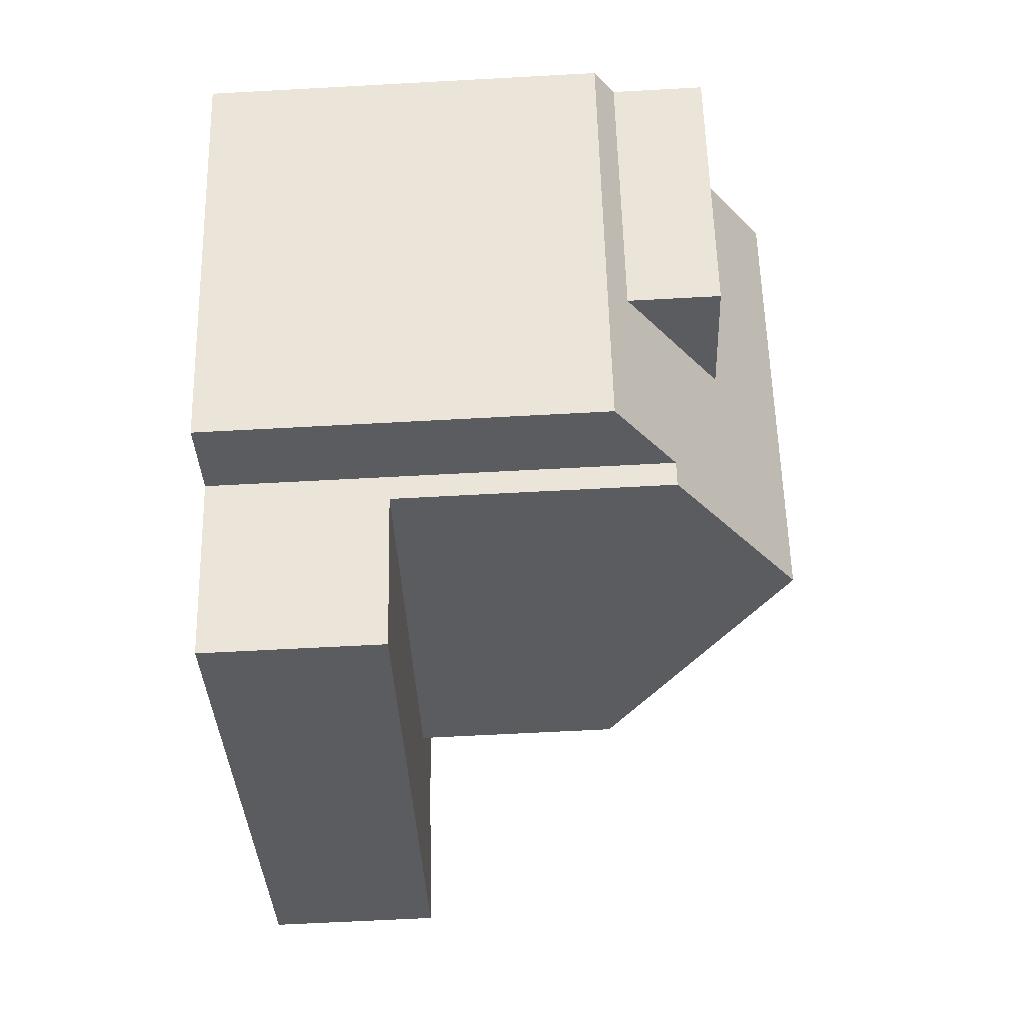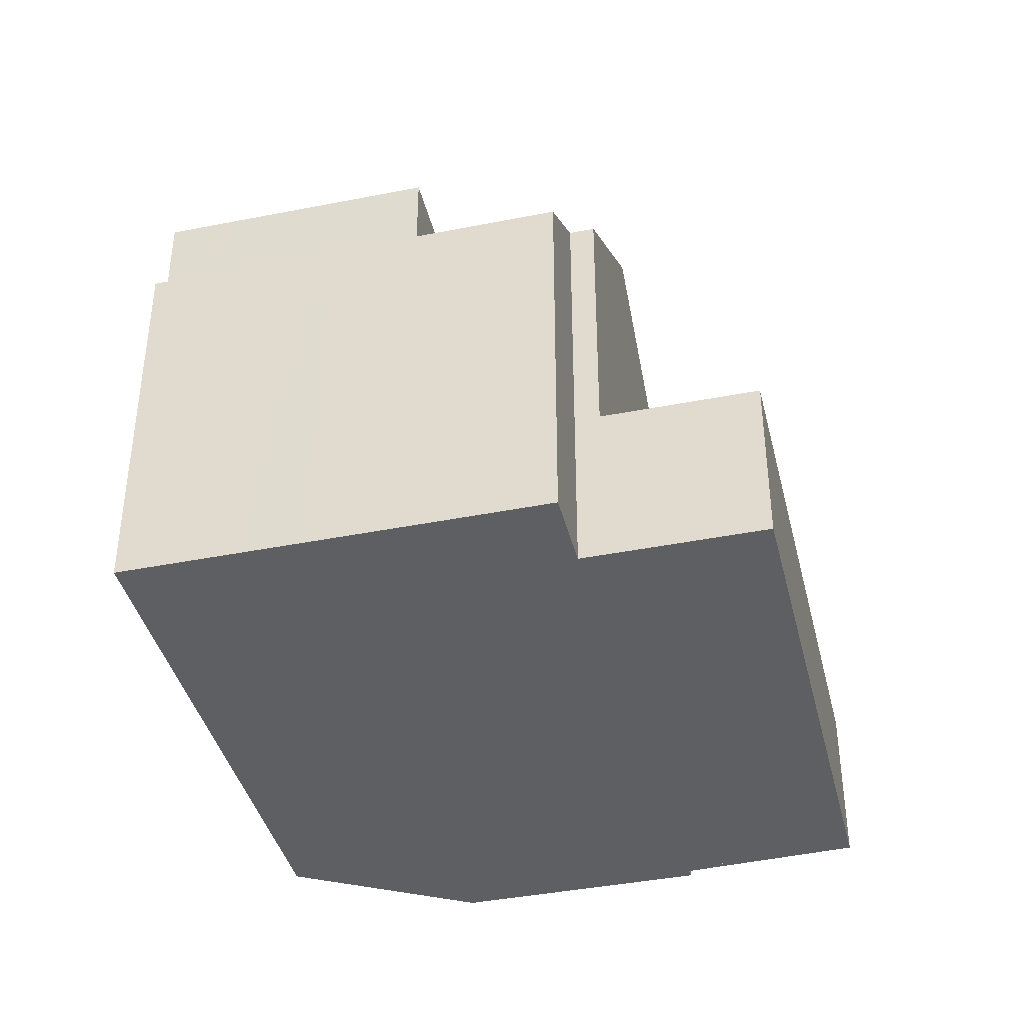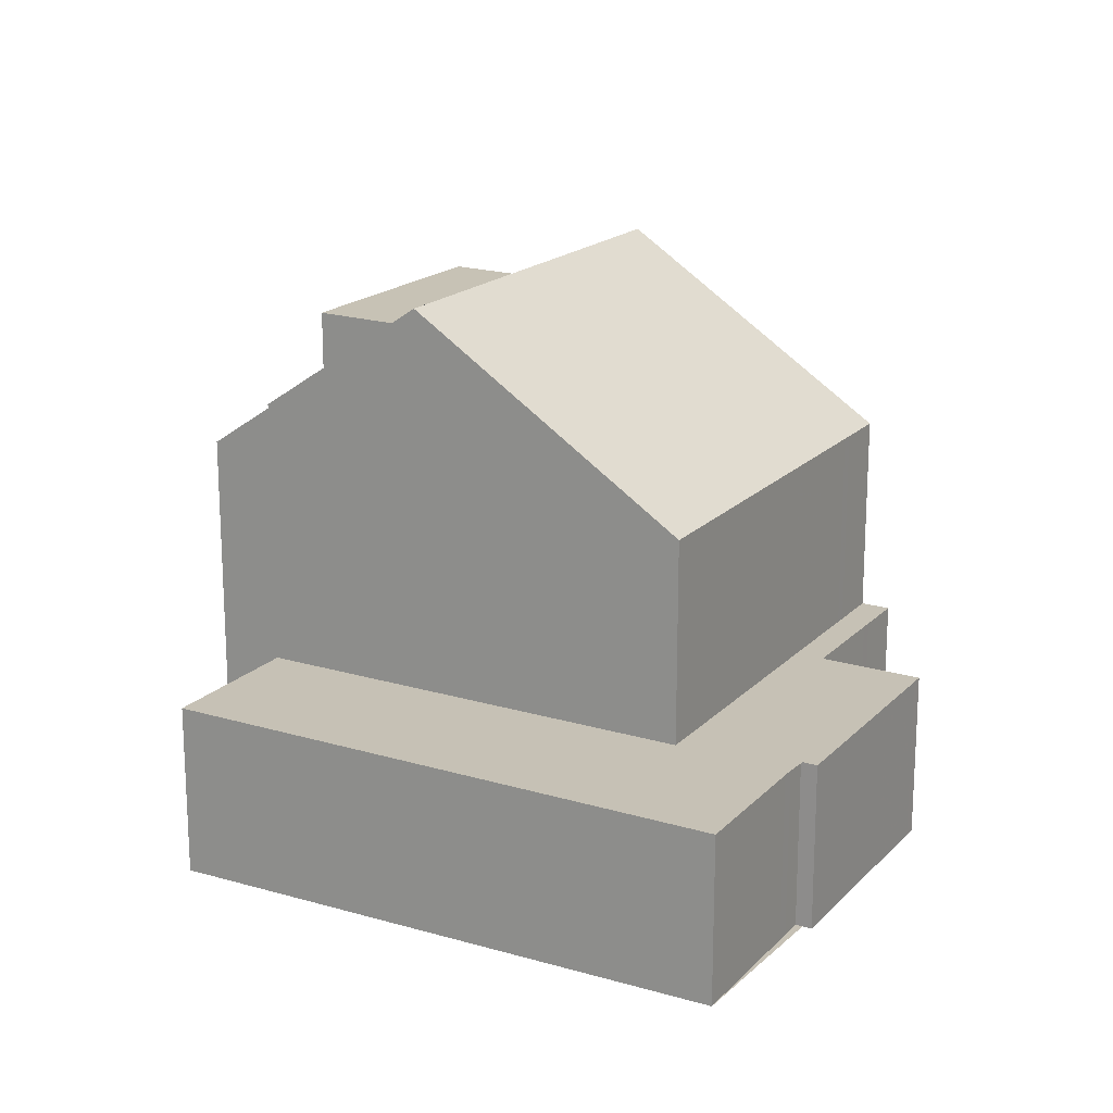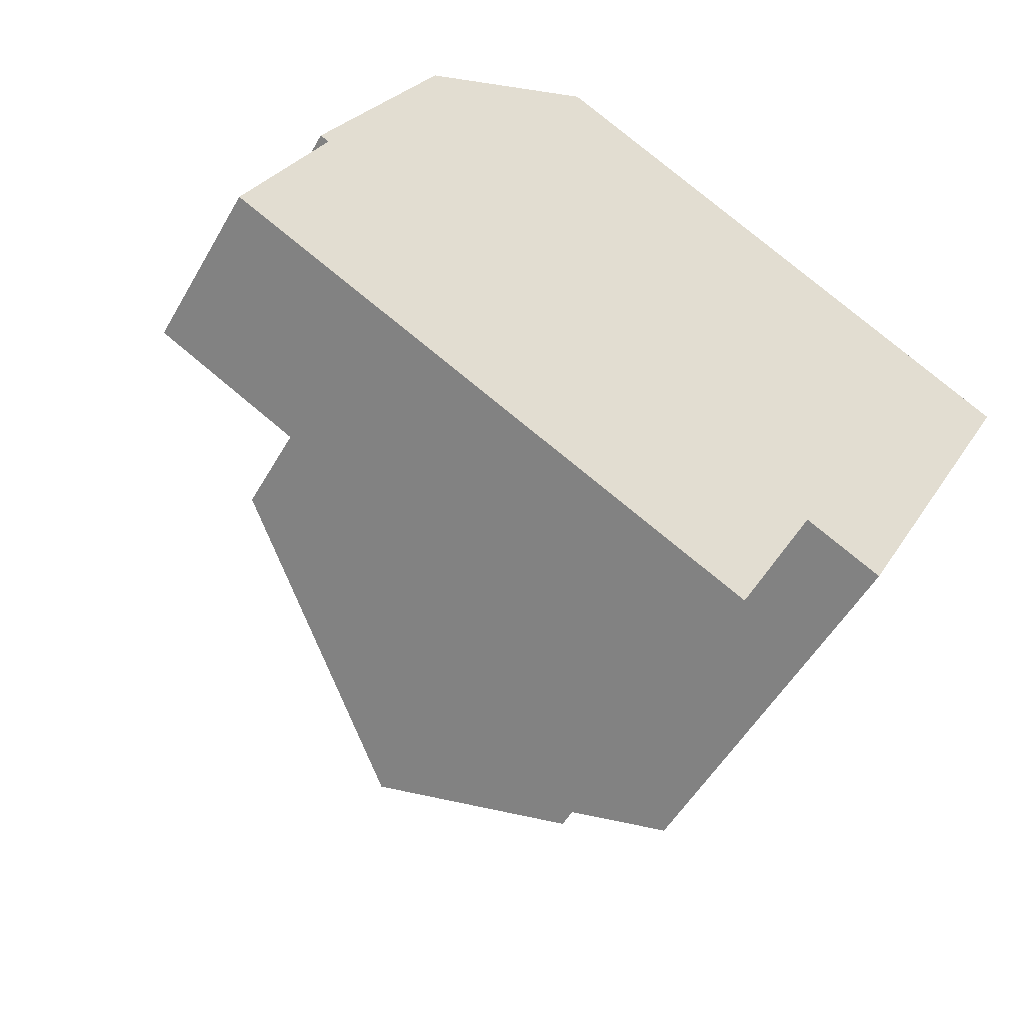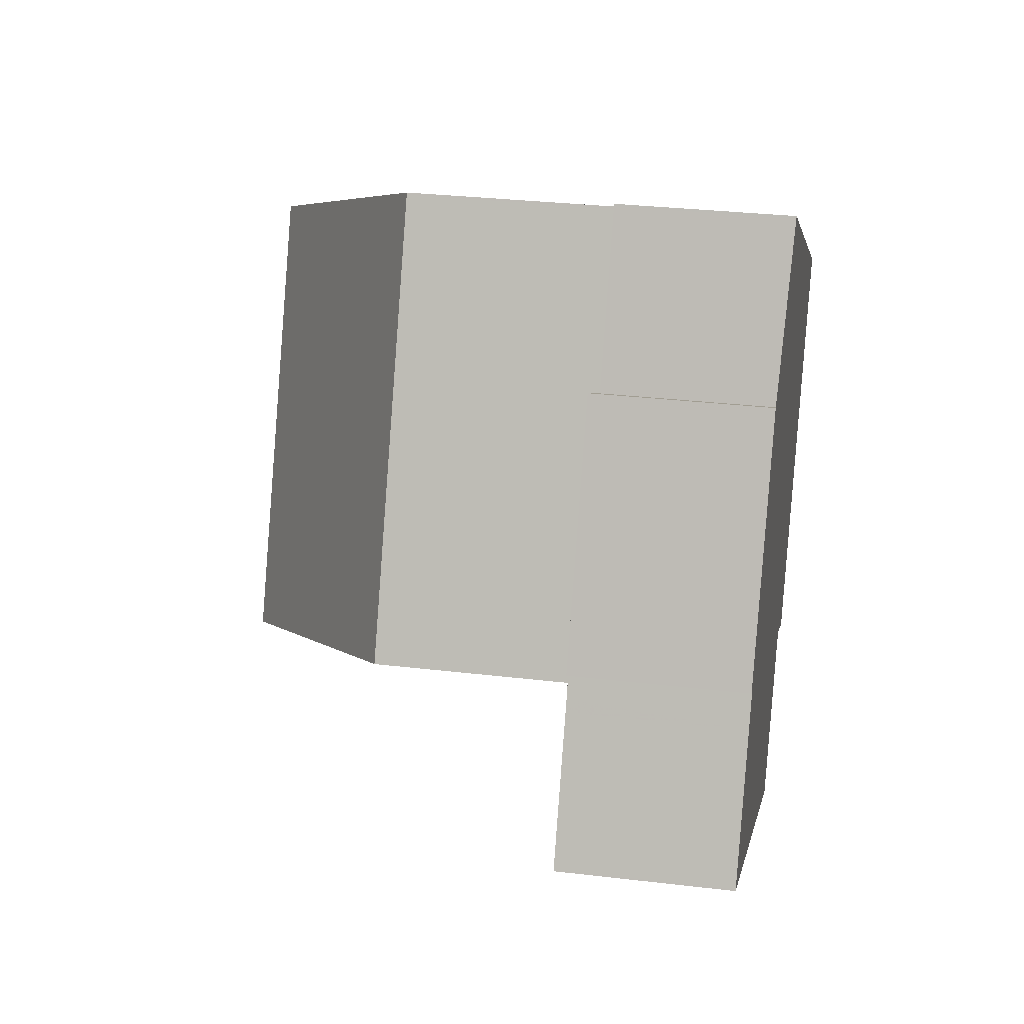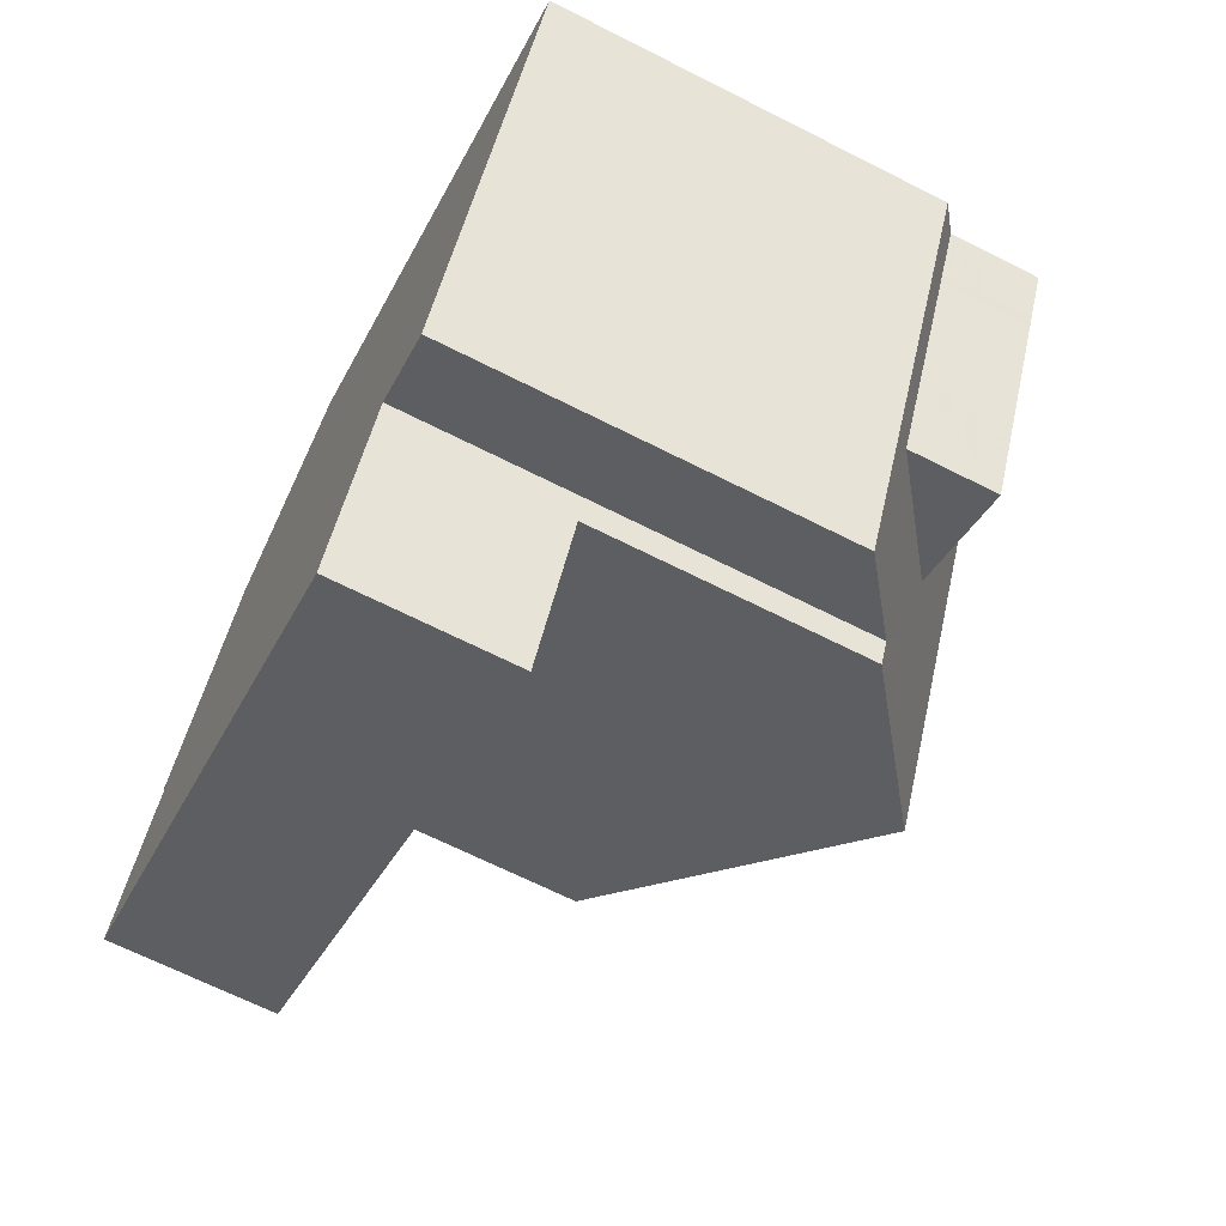
<metadata>
{"format":"obj","ext":"obj","renderer":"f3d","projection":"perspective","resolution":1024,"background":"white","views":[{"elev":-62.2,"azim":-86.8,"up":"+Y"},{"elev":-39.8,"azim":-48.8,"up":"+Z"},{"elev":18.2,"azim":56.6,"up":"+Z"},{"elev":-51.6,"azim":151.1,"up":"+Y"},{"elev":30.3,"azim":99.8,"up":"+Y"},{"elev":-67.1,"azim":-116.9,"up":"+Y"}]}
</metadata>
<code>
v -2154 -2211 2.846
v -2152 -2210 2.825
v -2150 -2214 2.807
v -2151 -2214 2.81
v -2149 -2217 2.797
v -2158 -2221 2.908
v -2155 -2208 2.859
v -2159 -2218 7.424
v -2161 -2219 6.481
v -2164 -2213 6.502
v -2156 -2208 2.864
v -2151 -2218 2.819
v -2155 -2208 2.858
v -2156 -2208 2.864
v -2152 -2215 2.831
v -2159 -2219 2.919
v -2153 -2215 2.836
v -2152 -2218 2.825
v -2155 -2210 2.855
v -2156 -2208 2.864
v -2159 -2219 2.919
v -2160 -2211 9.392
v -2158 -2210 8.202
v -2158 -2210 8.202
v -2160 -2211 9.392
v -2155 -2217 8.181
v -2157 -2217 9.358
v -2158 -2211 8.199
v -2160 -2212 9.387
v -2156 -2214 8.189
v -2160 -2211 9.392
v -2156 -2208 6.287
v -2157 -2217 9.358
v -2163 -2212 6.819
v -2162 -2211 8.271
v -2159 -2219 7.423
v -2162 -2211 8.271
v -2158 -2218 8.249
v -2159 -2216 8.257
v -2155 -2217 8.181
v -2163 -2212 8.313
v -2156 -2208 2.864
v -2152 -2215 2.831
v -2155 -2209 2.86
v -2154 -2213 2.844
v -2152 -2215 2.831
v -2152 -2215 6.236
v -2156 -2208 6.287
v -2156 -2208 6.287
v -2155 -2209 6.28
v -2152 -2215 6.236
v -2154 -2213 6.256
v -2163 -2212 8.313
v -2160 -2211 9.392
v -2156 -2208 6.287
v -2163 -2212 6.819
v -2162 -2211 8.271
v -2162 -2211 8.271
v -2164 -2213 6.502
v -2161 -2217 6.809
v -2163 -2212 8.313
v -2163 -2212 6.819
v -2160 -2219 6.804
v -2163 -2212 8.313
v -2161 -2217 8.3
v -2163 -2212 6.819
v -2157 -2217 9.358
v -2158 -2218 8.249
v -2159 -2219 7.423
v -2151 -2214 2.808
v -2152 -2215 6.236
v -2153 -2215 2.836
v -2153 -2215 6.537
v -2156 -2209 6.566
v -2156 -2209 6.566
v -2156 -2210 6.562
v -2153 -2215 6.537
v -2154 -2213 6.548
v -2162 -2214 8.307
v -2155 -2210 2.855
v -2155 -2210 6.273
v -2159 -2213 9.383
v -2161 -2213 8.265
v -2162 -2214 8.307
v -2161 -2213 8.265
v -2163 -2215 6.496
v -2162 -2214 6.815
v -2159 -2213 9.383
v -2155 -2210 6.273
v -2155 -2211 6.558
v -2154 -2210 2.849
v -2162 -2214 6.815
v -2157 -2212 8.196
v -2152 -2215 2.827
v -2151 -2217 2.816
v -2156 -2208 2.861
v -2156 -2208 2.86
v -2155 -2210 2.851
v -2157 -2218 2.894
v -2157 -2218 8.23
v -2160 -2213 8.92
v -2157 -2218 8.892
v -2161 -2211 8.93
v -2157 -2218 2.894
v -2156 -2220 2.882
v -2161 -2211 8.93
v -2157 -2218 8.892
v -2163 -2213 8.31
v -2160 -2212 9.387
v -2160 -2212 8.925
v -2155 -2209 6.28
v -2161 -2212 8.267
v -2163 -2213 8.31
v -2161 -2212 8.267
v -2163 -2213 6.817
v -2163 -2214 6.498
v -2155 -2209 2.86
v -2163 -2213 6.817
v -2155 -2209 2.856
v -2155 -2209 2.854
v -2153 -2210 2.827
v -2151 -2214 2.808
v -2154 -2211 6.266
v -2159 -2214 9.378
v -2160 -2214 8.261
v -2159 -2214 8.914
v -2162 -2215 8.304
v -2160 -2214 8.261
v -2162 -2216 6.492
v -2162 -2215 6.812
v -2152 -2210 2.826
v -2152 -2210 2.824
v -2155 -2212 6.554
v -2162 -2215 8.304
v -2154 -2211 2.85
v -2154 -2211 2.85
v -2154 -2211 2.847
v -2157 -2213 8.193
v -2159 -2214 9.378
v -2154 -2211 6.266
v -2162 -2215 6.812
v -2155 -2209 2.86
v -2155 -2209 6.281
v -2160 -2212 8.926
v -2160 -2211 9.388
v -2160 -2211 9.388
v -2163 -2213 8.311
v -2155 -2209 6.281
v -2163 -2213 6.817
v -2156 -2209 6.563
v -2161 -2212 8.268
v -2163 -2213 8.311
v -2161 -2212 8.268
v -2163 -2214 6.499
v -2163 -2213 6.817
v -2155 -2209 2.86
v -2158 -2211 8.2
v -2155 -2209 2.856
v -2155 -2209 2.855
v -2153 -2214 2.84
v -2153 -2214 6.249
v -2153 -2214 6.249
v -2157 -2216 9.367
v -2159 -2216 8.254
v -2158 -2216 8.902
v -2161 -2218 6.485
v -2161 -2218 6.807
v -2151 -2213 2.815
v -2151 -2212 2.814
v -2154 -2214 6.544
v -2153 -2214 2.84
v -2153 -2213 2.836
v -2157 -2216 9.367
v -2156 -2215 8.186
v -2154 -2213 6.256
v -2161 -2217 6.809
v -2161 -2217 8.3
v -2158 -2215 9.371
v -2159 -2215 8.907
v -2159 -2216 8.257
v -2161 -2217 8.3
v -2159 -2216 8.257
v -2161 -2217 6.809
v -2162 -2217 6.488
v -2152 -2212 2.818
v -2152 -2212 2.819
v -2153 -2212 2.84
v -2154 -2213 2.844
v -2158 -2215 9.371
v -2157 -2218 2.893
v -2153 -2216 2.835
v -2152 -2215 2.83
v -2152 -2215 2.826
v -2159 -2219 2.918
v -2150 -2215 2.807
v -2152 -2218 2.825
v -2156 -2220 2.882
v -2151 -2217 2.816
v -2151 -2218 2.819
v -2158 -2221 2.908
v -2149 -2217 2.797
v -2153 -2210 2.827
v -2154 -2211 2.846
v -2154 -2211 0
v -2153 -2210 0
v -2152 -2210 2.824
v -2152 -2210 2.825
v -2152 -2210 0
v -2152 -2210 0
v -2151 -2214 2.808
v -2150 -2214 2.807
v -2150 -2214 -4.441e-16
v -2151 -2214 0
v -2151 -2214 2.808
v -2151 -2214 2.81
v -2151 -2214 -4.441e-16
v -2151 -2214 0
v -2151 -2217 2.816
v -2149 -2217 2.797
v -2149 -2217 0
v -2151 -2217 0
v -2158 -2221 2.908
v -2158 -2221 2.908
v -2158 -2221 -4.441e-16
v -2158 -2221 0
v -2155 -2208 2.858
v -2155 -2208 2.859
v -2155 -2208 0
v -2155 -2208 0
v -2160 -2219 6.804
v -2159 -2218 7.424
v -2159 -2218 8.882e-16
v -2160 -2219 0
v -2161 -2218 6.485
v -2161 -2219 6.481
v -2161 -2219 -8.882e-16
v -2161 -2218 0
v -2163 -2212 6.819
v -2164 -2213 6.502
v -2164 -2213 0
v -2163 -2212 0
v -2156 -2208 2.861
v -2156 -2208 2.864
v -2156 -2208 0
v -2156 -2208 -4.441e-16
v -2152 -2218 2.825
v -2151 -2218 2.819
v -2151 -2218 0
v -2152 -2218 4.441e-16
v -2155 -2209 2.855
v -2155 -2208 2.858
v -2155 -2208 0
v -2155 -2209 0
v -2156 -2220 2.882
v -2152 -2218 2.825
v -2152 -2218 4.441e-16
v -2156 -2220 0
v -2158 -2210 8.202
v -2160 -2211 9.392
v -2160 -2211 0
v -2158 -2210 0
v -2156 -2209 6.566
v -2158 -2210 8.202
v -2158 -2210 0
v -2156 -2209 0
v -2161 -2211 8.93
v -2162 -2211 8.271
v -2162 -2211 0
v -2161 -2211 0
v -2164 -2213 6.502
v -2164 -2213 6.502
v -2164 -2213 0
v -2164 -2213 0
v -2161 -2219 6.481
v -2160 -2219 6.804
v -2160 -2219 0
v -2161 -2219 -8.882e-16
v -2162 -2211 8.271
v -2163 -2212 8.313
v -2163 -2212 0
v -2162 -2211 0
v -2159 -2218 7.424
v -2159 -2219 7.423
v -2159 -2219 0
v -2159 -2218 8.882e-16
v -2150 -2215 2.807
v -2151 -2214 2.808
v -2151 -2214 0
v -2150 -2215 0
v -2156 -2208 6.287
v -2156 -2209 6.566
v -2156 -2209 0
v -2156 -2208 0
v -2163 -2214 6.498
v -2163 -2215 6.496
v -2163 -2215 -8.882e-16
v -2163 -2214 0
v -2154 -2211 2.846
v -2154 -2210 2.849
v -2154 -2210 0
v -2154 -2211 0
v -2151 -2218 2.819
v -2151 -2217 2.816
v -2151 -2217 0
v -2151 -2218 0
v -2155 -2208 2.859
v -2156 -2208 2.861
v -2156 -2208 -4.441e-16
v -2155 -2208 0
v -2158 -2221 2.908
v -2156 -2220 2.882
v -2156 -2220 0
v -2158 -2221 -4.441e-16
v -2160 -2211 9.392
v -2161 -2211 8.93
v -2161 -2211 0
v -2160 -2211 0
v -2163 -2214 6.499
v -2163 -2214 6.498
v -2163 -2214 0
v -2163 -2214 0
v -2154 -2210 2.849
v -2155 -2209 2.854
v -2155 -2209 -4.441e-16
v -2154 -2210 0
v -2152 -2210 2.825
v -2153 -2210 2.827
v -2153 -2210 0
v -2152 -2210 0
v -2151 -2214 2.81
v -2151 -2214 2.808
v -2151 -2214 0
v -2151 -2214 -4.441e-16
v -2163 -2215 6.496
v -2162 -2216 6.492
v -2162 -2216 -8.882e-16
v -2163 -2215 -8.882e-16
v -2152 -2212 2.818
v -2152 -2210 2.824
v -2152 -2210 0
v -2152 -2212 0
v -2164 -2213 6.502
v -2163 -2214 6.499
v -2163 -2214 0
v -2164 -2213 0
v -2155 -2209 2.854
v -2155 -2209 2.855
v -2155 -2209 0
v -2155 -2209 -4.441e-16
v -2162 -2217 6.488
v -2161 -2218 6.485
v -2161 -2218 0
v -2162 -2217 -8.882e-16
v -2150 -2214 2.807
v -2151 -2212 2.814
v -2151 -2212 0
v -2150 -2214 -4.441e-16
v -2162 -2216 6.492
v -2162 -2217 6.488
v -2162 -2217 -8.882e-16
v -2162 -2216 -8.882e-16
v -2151 -2212 2.814
v -2152 -2212 2.818
v -2152 -2212 0
v -2151 -2212 0
v -2159 -2219 2.919
v -2159 -2219 2.918
v -2159 -2219 0
v -2159 -2219 0
v -2149 -2217 2.797
v -2150 -2215 2.807
v -2150 -2215 0
v -2149 -2217 0
v -2159 -2219 2.918
v -2158 -2221 2.908
v -2158 -2221 0
v -2159 -2219 0
v -2149 -2217 2.797
v -2149 -2217 2.797
v -2149 -2217 0
v -2149 -2217 0
v -2154 -2211 0
v -2152 -2210 0
v -2150 -2214 0
v -2151 -2214 0
v -2149 -2217 0
v -2158 -2221 0
v -2159 -2218 0
v -2161 -2219 0
v -2164 -2213 0
v -2155 -2208 0
f 97 14 11 96
f 172 94 15 171
f 200 194 190 197
f 196 191 192 199
f 25 22 23 24
f 75 24 23 74
f 150 76 28 157
f 157 28 29 146
f 133 78 30 138
f 174 26 27 173
f 170 77 26 174
f 103 57 37 106
f 118 92 79 108
f 107 38 100
f 62 59 10 66
f 100 38 36 21 99
f 55 32 20 42
f 165 102 68 164
f 53 41 34 56
f 167 63 9 166
f 164 68 69 8 63 167
f 64 35 58 61
f 60 39 65
f 199 192 193 198
f 44 80 89 111
f 72 46 47 73
f 74 48 49 75
f 143 50 76 150
f 123 52 78 133
f 162 51 77 170
f 144 110 112 151
f 155 115 116 154
f 153 114 113 152
f 140 89 80 135
f 90 76 50 81
f 158 119 117 156
f 93 28 76 90
f 88 29 28 93
f 134 79 92 141
f 198 193 195 201
f 96 7 13 97
f 168 122 4 70 94 172
f 159 120 119 158
f 99 72 73 40 100
f 163 67 102 165
f 145 109 110 144
f 197 190 191 196
f 106 31 54 103
f 100 40 33 107
f 109 82 101 110
f 148 55 42 142
f 110 101 83 112
f 115 87 86 116
f 114 85 84 113
f 147 53 56 149
f 119 98 19 117
f 120 91 98 119
f 169 3 122 168
f 125 83 101 126
f 129 86 87 130
f 131 121 2 132
f 127 84 85 128
f 133 90 81 123
f 136 19 98 137
f 138 93 90 133
f 139 88 93 138
f 45 160 161 175
f 137 98 91 1 121 131
f 126 101 82 124
f 144 103 54 145
f 142 44 111 148
f 149 118 108 147
f 150 75 49 143
f 151 57 103 144
f 154 59 62 155
f 152 61 58 153
f 157 24 75 150
f 146 25 24 157
f 156 14 97 158
f 158 97 13 159
f 160 43 71 161
f 180 125 126 179
f 184 129 130 183
f 186 131 132 185
f 181 127 128 182
f 170 78 52 162
f 188 136 137 187
f 189 139 138 30
f 174 30 78 170
f 187 137 131 186
f 179 126 124 178
f 175 140 135 45
f 177 134 141 176
f 179 165 164 180
f 183 167 166 184
f 185 169 168 186
f 180 164 167 183
f 187 172 171 188
f 30 174 173 189
f 186 168 172 187
f 178 163 165 179
f 190 104 17 191
f 192 15 94 193
f 194 16 104 190
f 191 17 15 192
f 193 94 70 195
f 196 18 105 197
f 198 95 12 199
f 197 105 6 200
f 199 12 18 196
f 201 5 95 198
f 203 204 205 202
f 207 208 209 206
f 211 212 213 210
f 215 216 217 214
f 219 220 221 218
f 223 224 225 222
f 227 228 229 226
f 231 232 233 230
f 235 236 237 234
f 239 240 241 238
f 243 244 245 242
f 247 248 249 246
f 251 252 253 250
f 255 256 257 254
f 259 260 261 258
f 263 264 265 262
f 267 268 269 266
f 271 272 273 270
f 275 276 277 274
f 279 280 281 278
f 283 284 285 282
f 287 288 289 286
f 291 292 293 290
f 295 296 297 294
f 299 300 301 298
f 303 304 305 302
f 307 308 309 306
f 311 312 313 310
f 315 316 317 314
f 319 320 321 318
f 323 324 325 322
f 327 328 329 326
f 331 332 333 330
f 335 336 337 334
f 339 340 341 338
f 343 344 345 342
f 347 348 349 346
f 351 352 353 350
f 355 356 357 354
f 359 360 361 358
f 363 364 365 362
f 367 368 369 366
f 371 372 373 370
f 375 376 377 374
f 379 380 381 378
f 383 384 385 386 387 388 389 390 391 382

</code>
